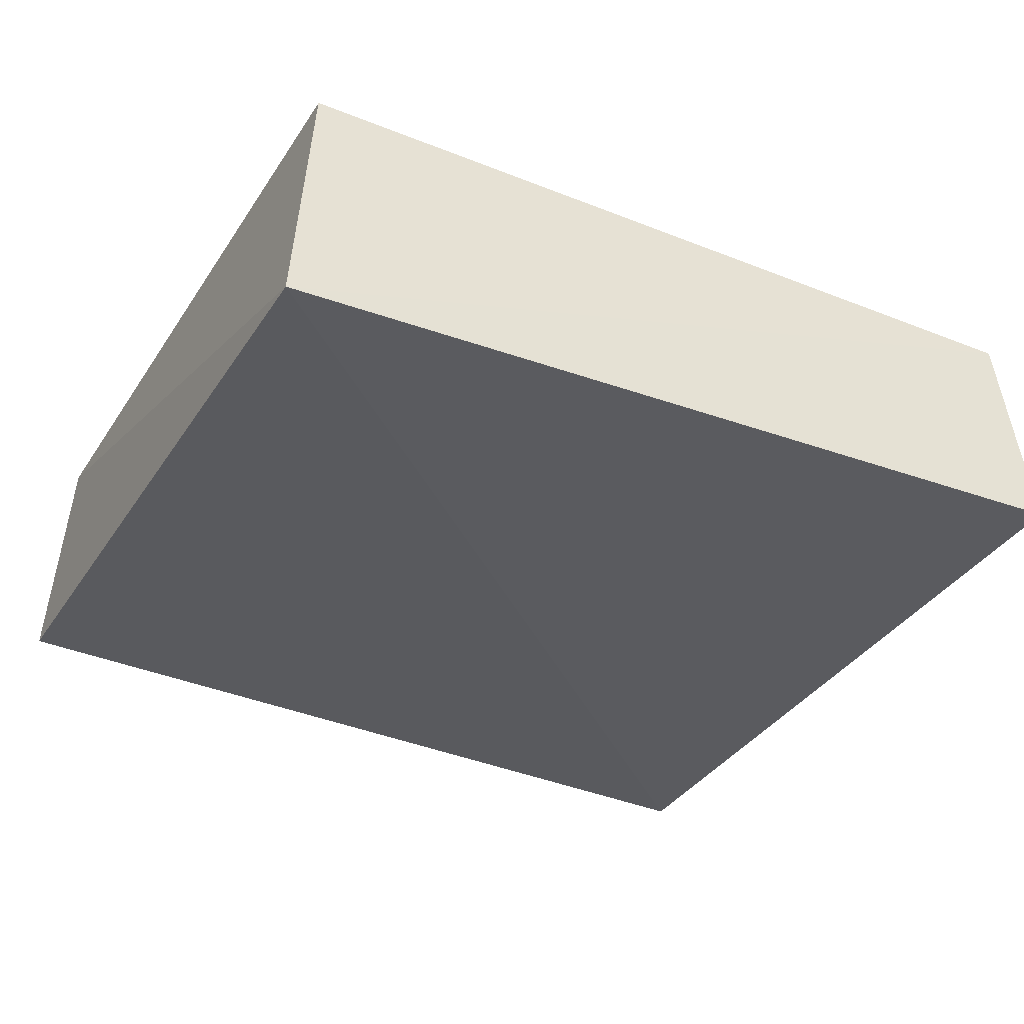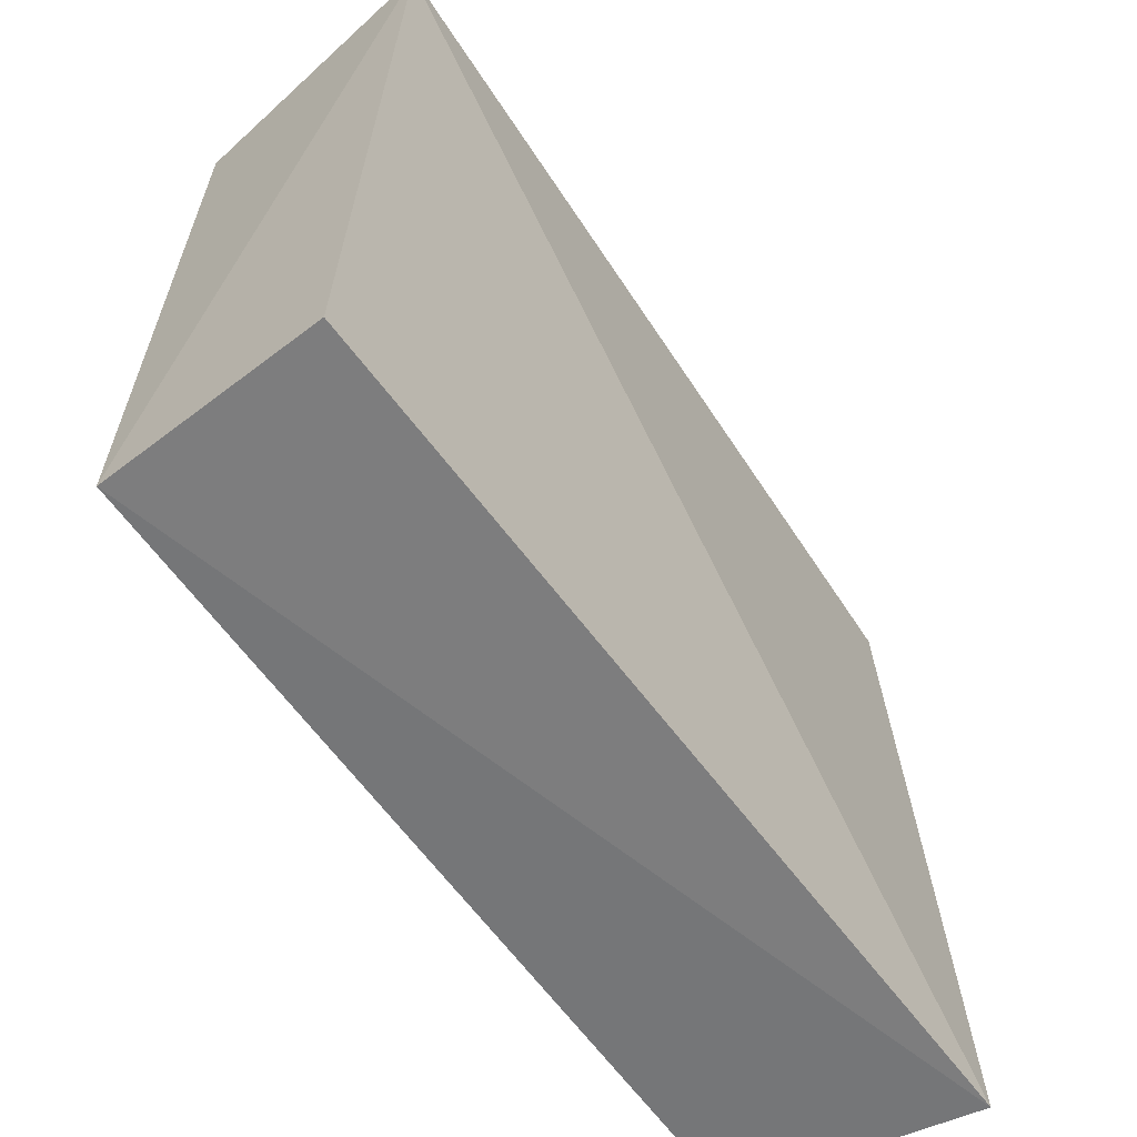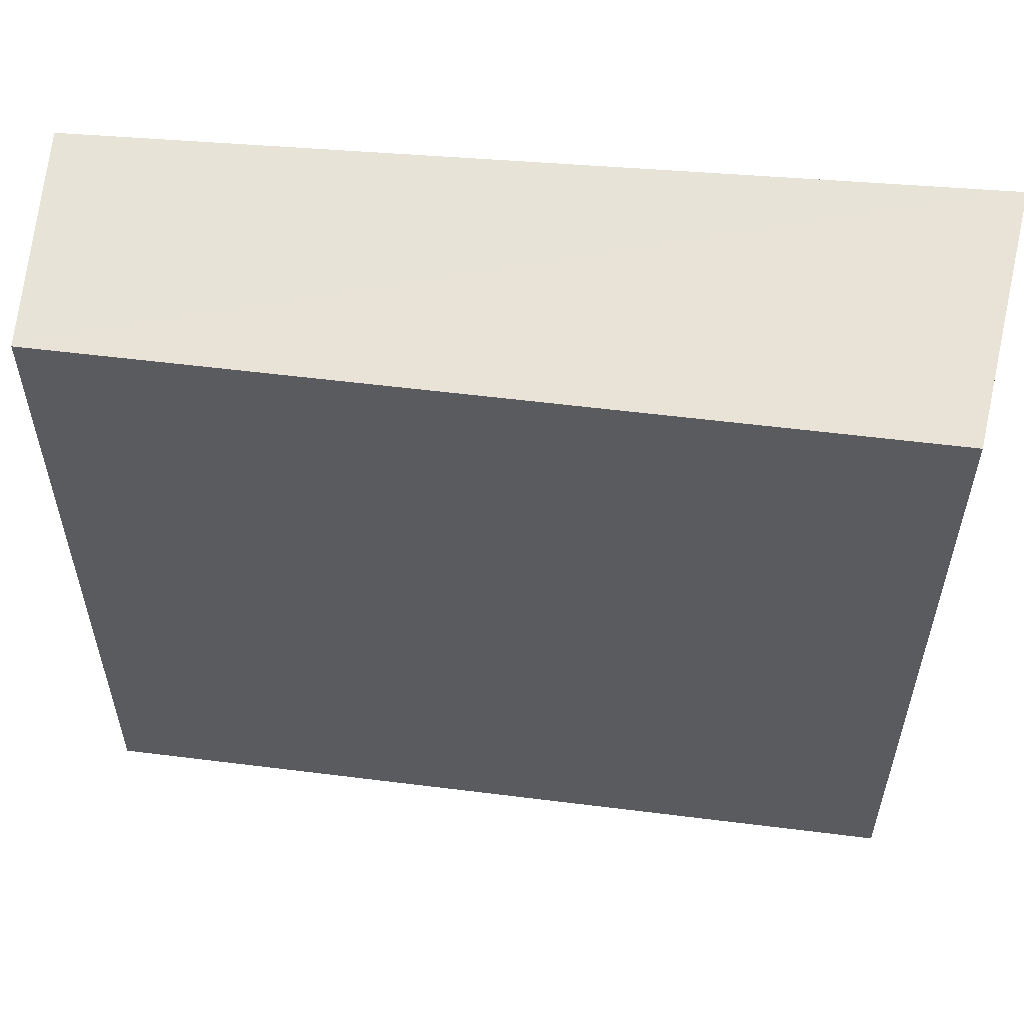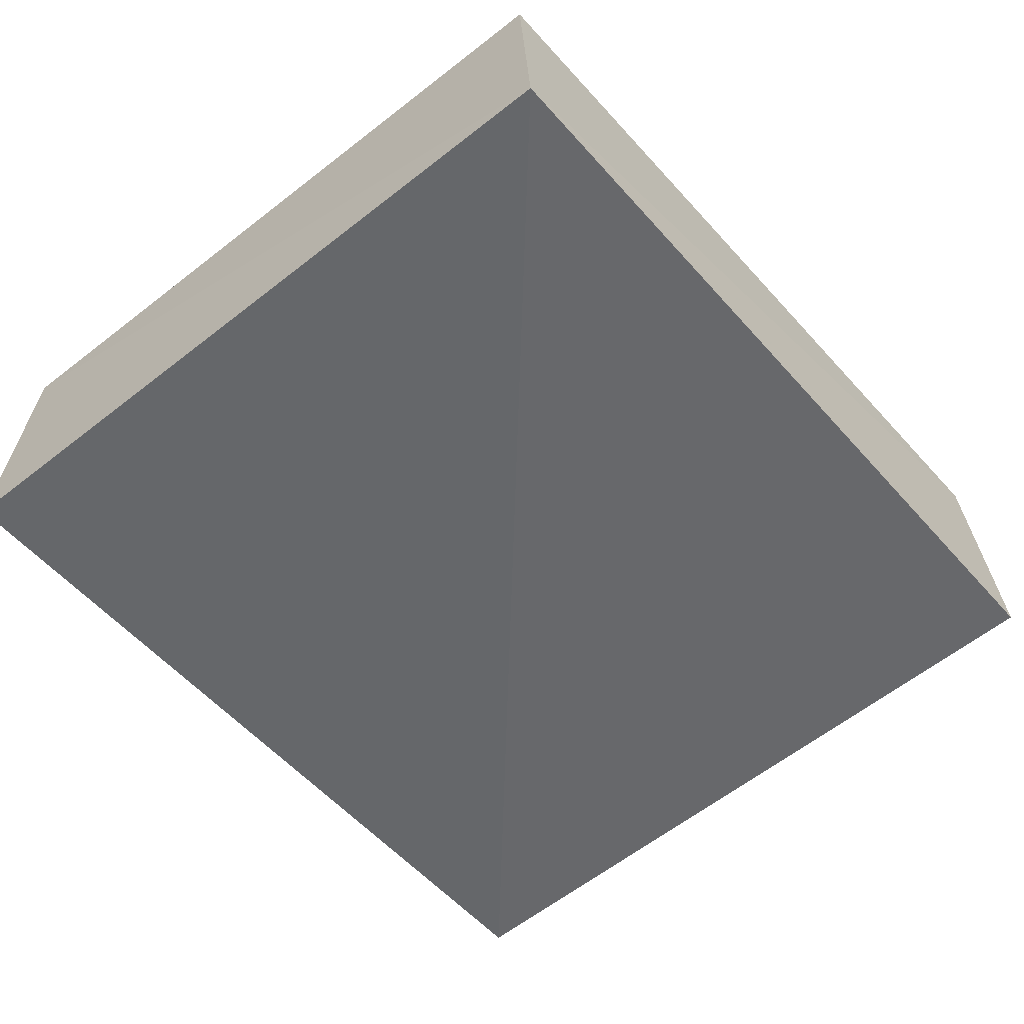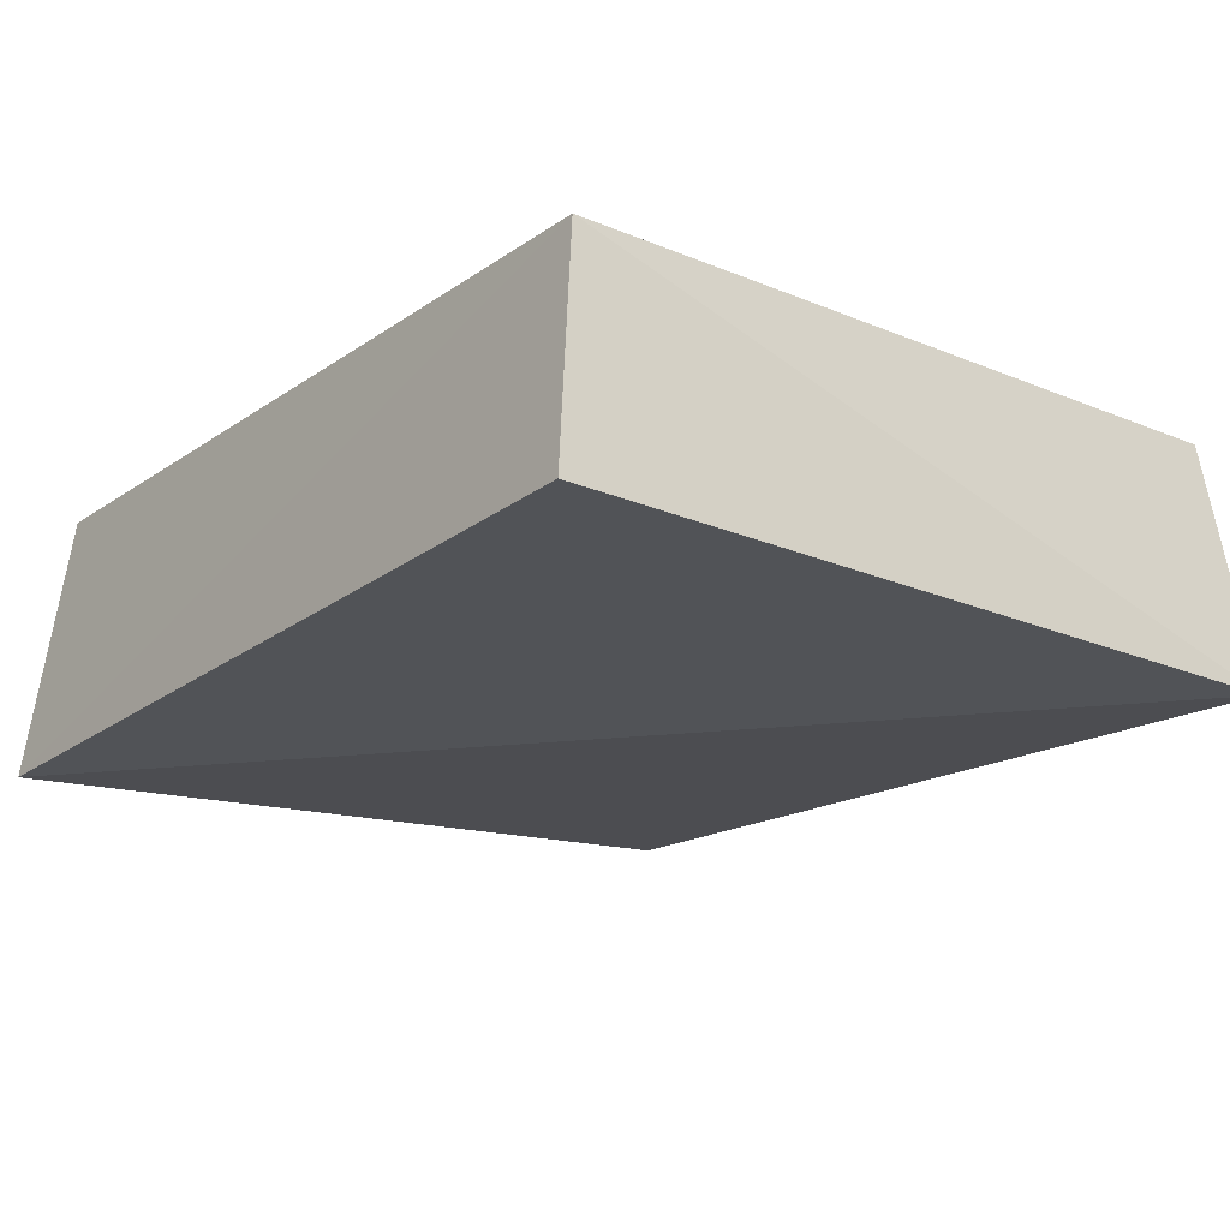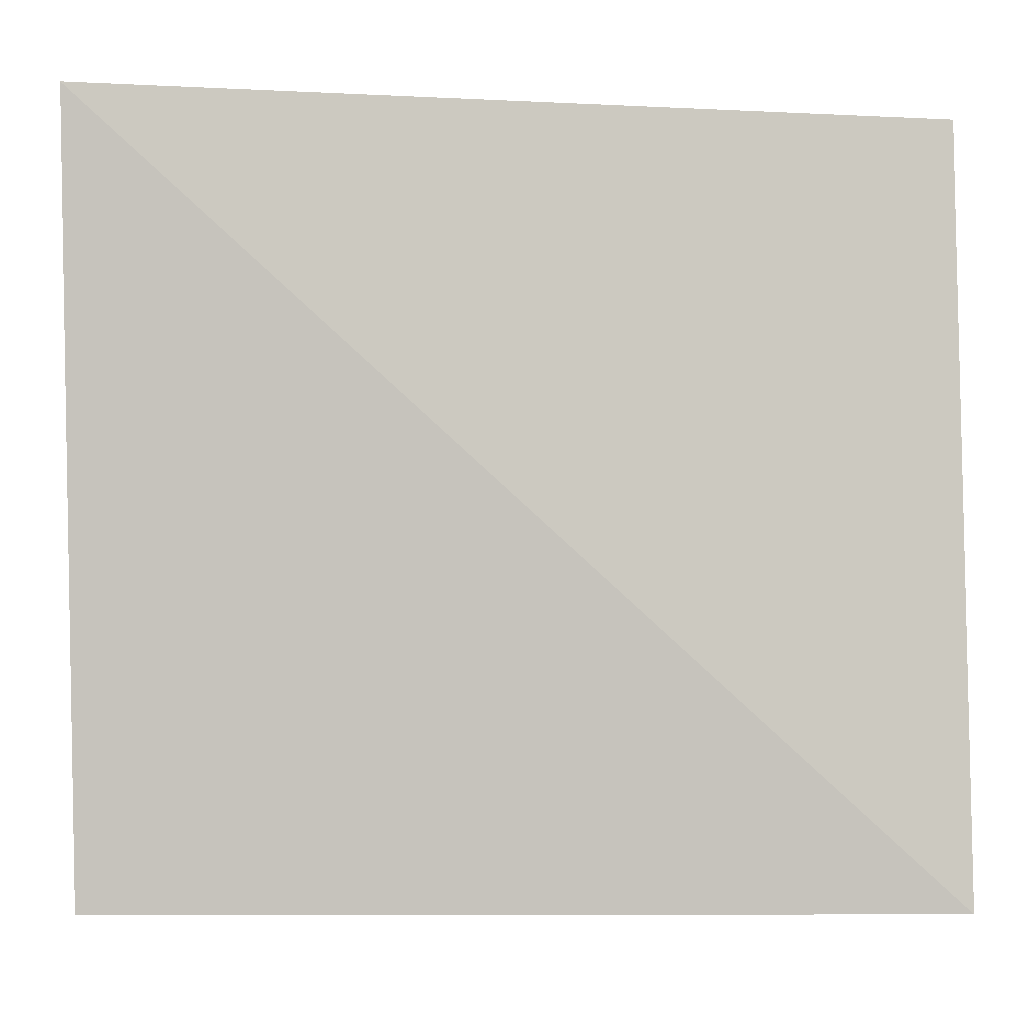
<metadata>
{"format":"obj","ext":"obj","renderer":"f3d","projection":"perspective","resolution":1024,"background":"white","views":[{"elev":-33.7,"azim":151.6,"up":"+Z"},{"elev":-62.3,"azim":125.6,"up":"+Y"},{"elev":55.9,"azim":7.5,"up":"+Y"},{"elev":-51.2,"azim":-49.8,"up":"+Z"},{"elev":-19.0,"azim":-128.1,"up":"+Z"},{"elev":-1.6,"azim":172.5,"up":"+Y"}]}
</metadata>
<code>
v 0.1439 -0.1776 -0.1645
v 0.1502 -0.1871 -0.2677
v 0.1573 0.1688 -0.2855
v -0.2348 0.1557 -0.1645
v -0.2466 -0.1931 -0.2762
v 0.1439 0.1557 -0.1645
v -0.2348 -0.1776 -0.1645
v -0.2414 0.166 -0.2686
f 1 2 3
f 5 2 1
f 5 3 2
f 6 1 3
f 6 3 4
f 6 4 1
f 7 5 1
f 7 1 4
f 7 4 5
f 8 5 4
f 8 4 3
f 8 3 5

</code>
